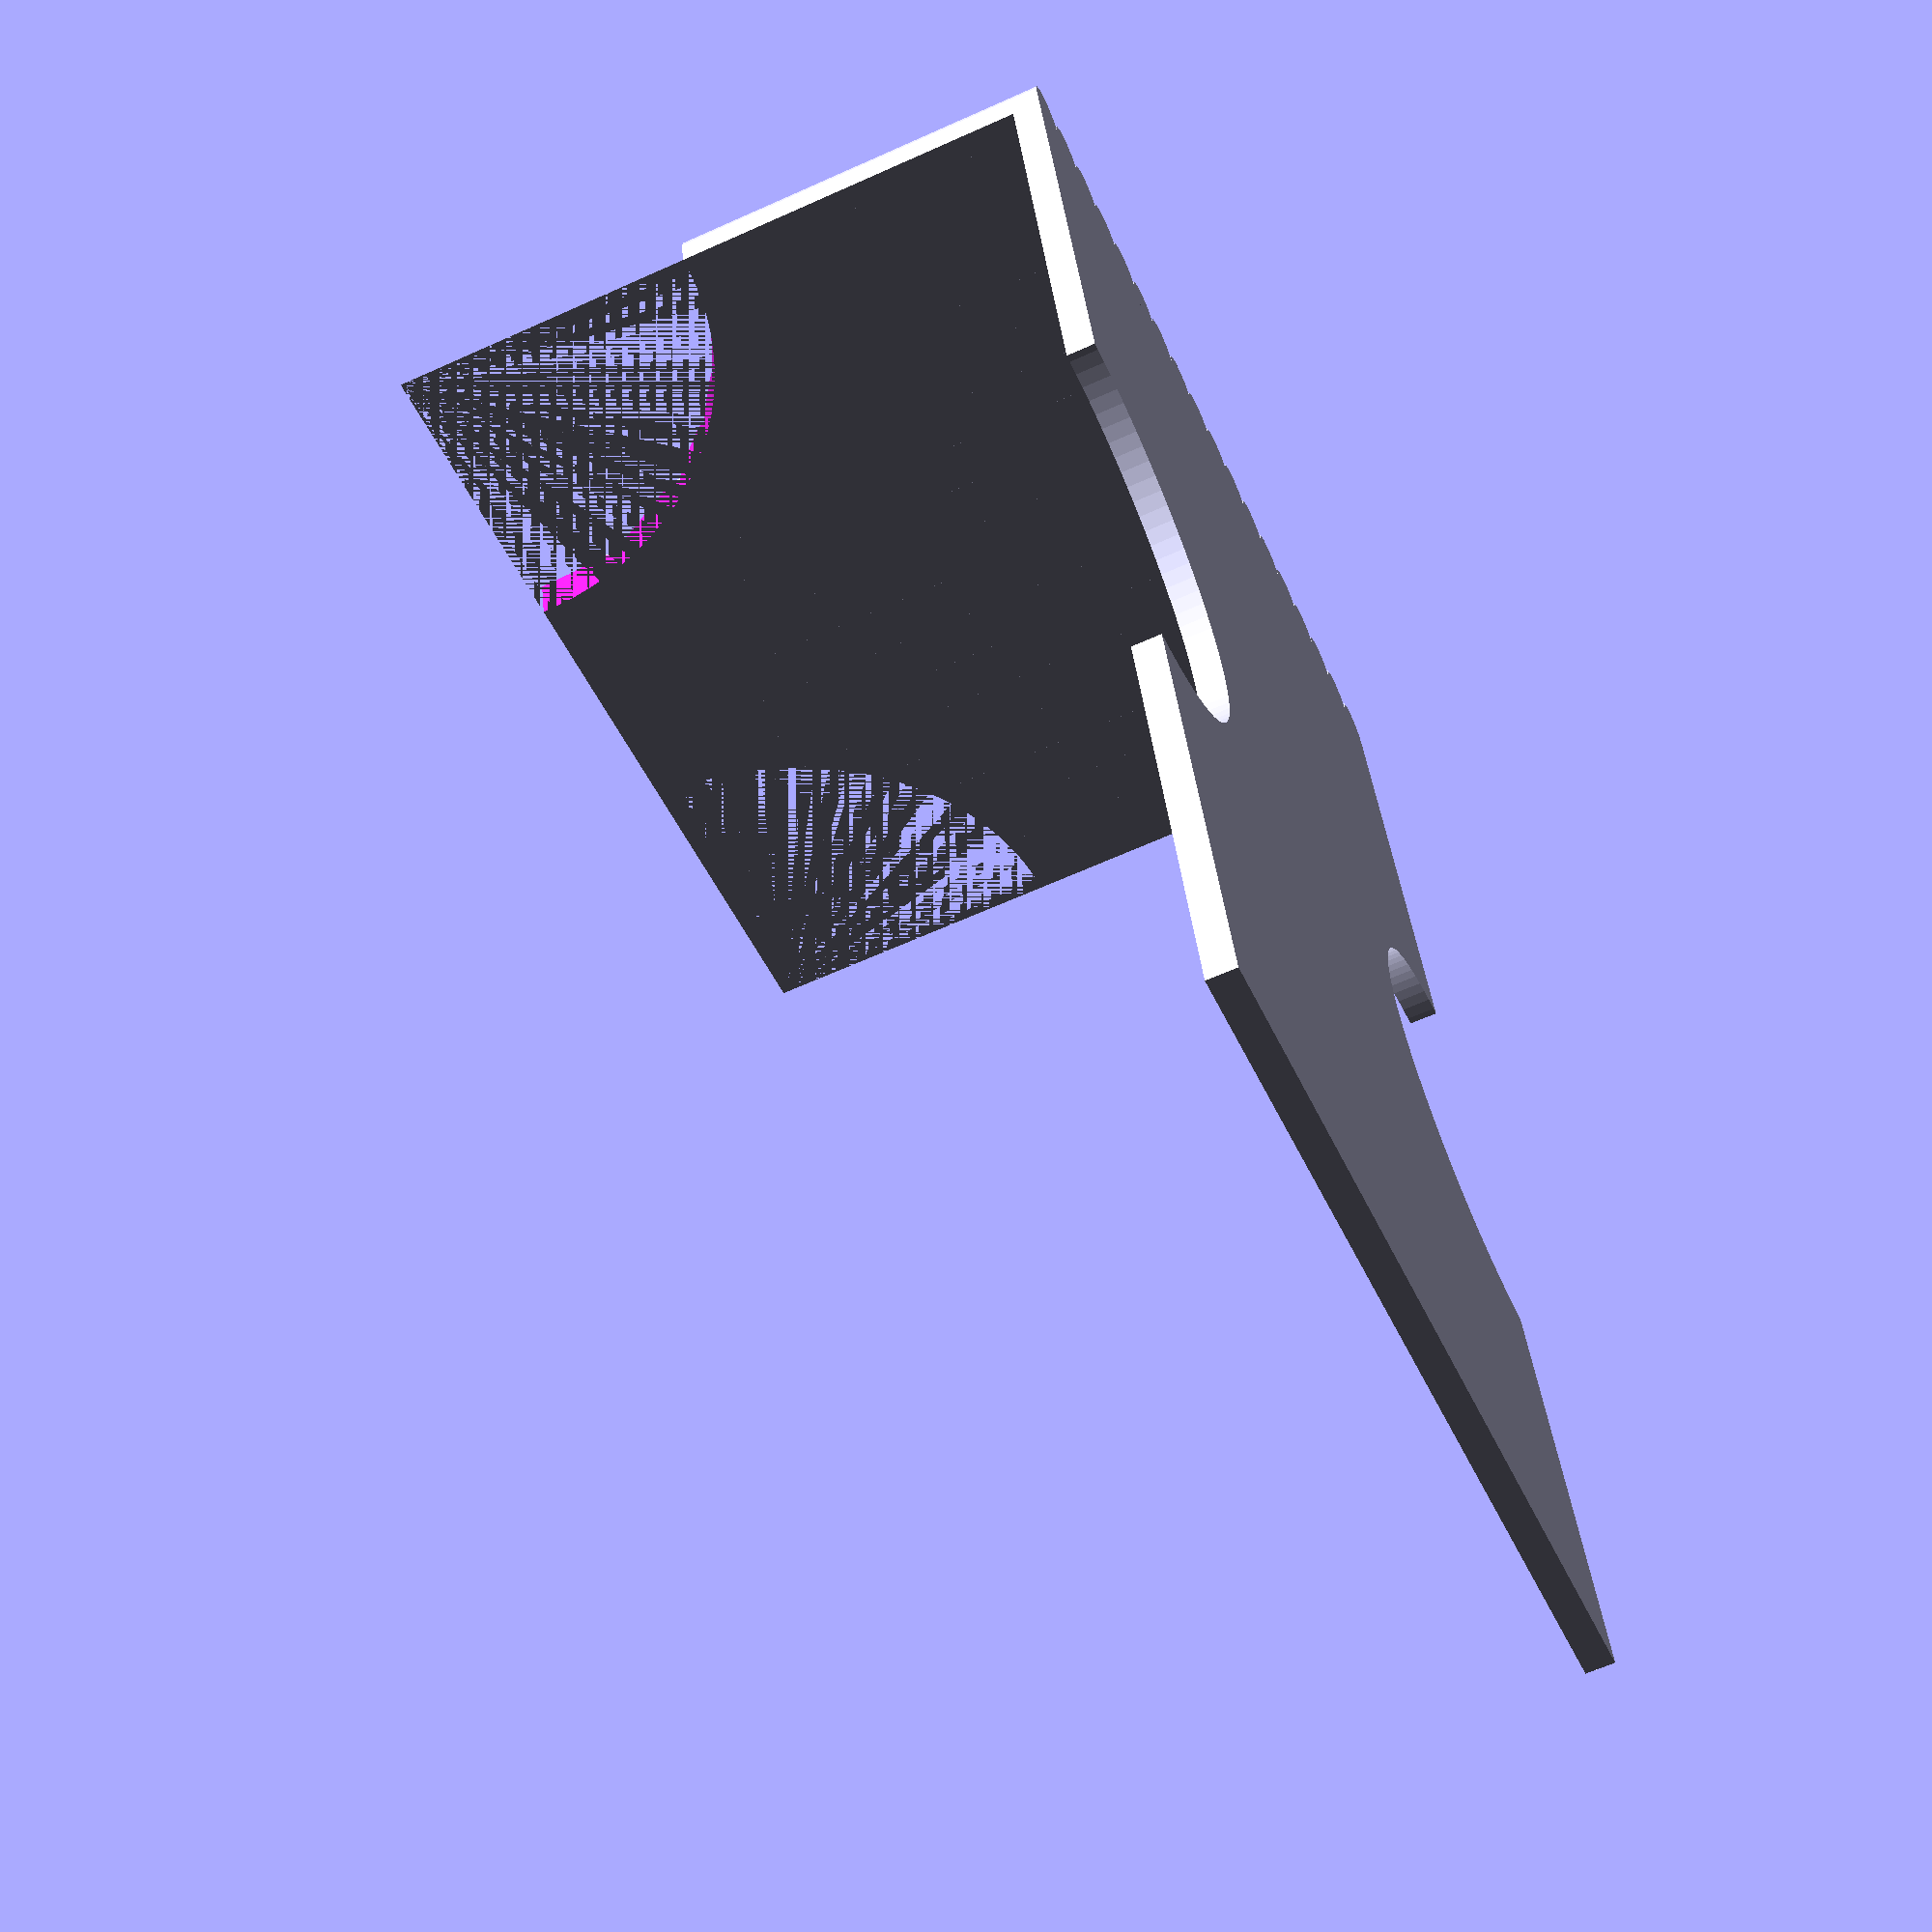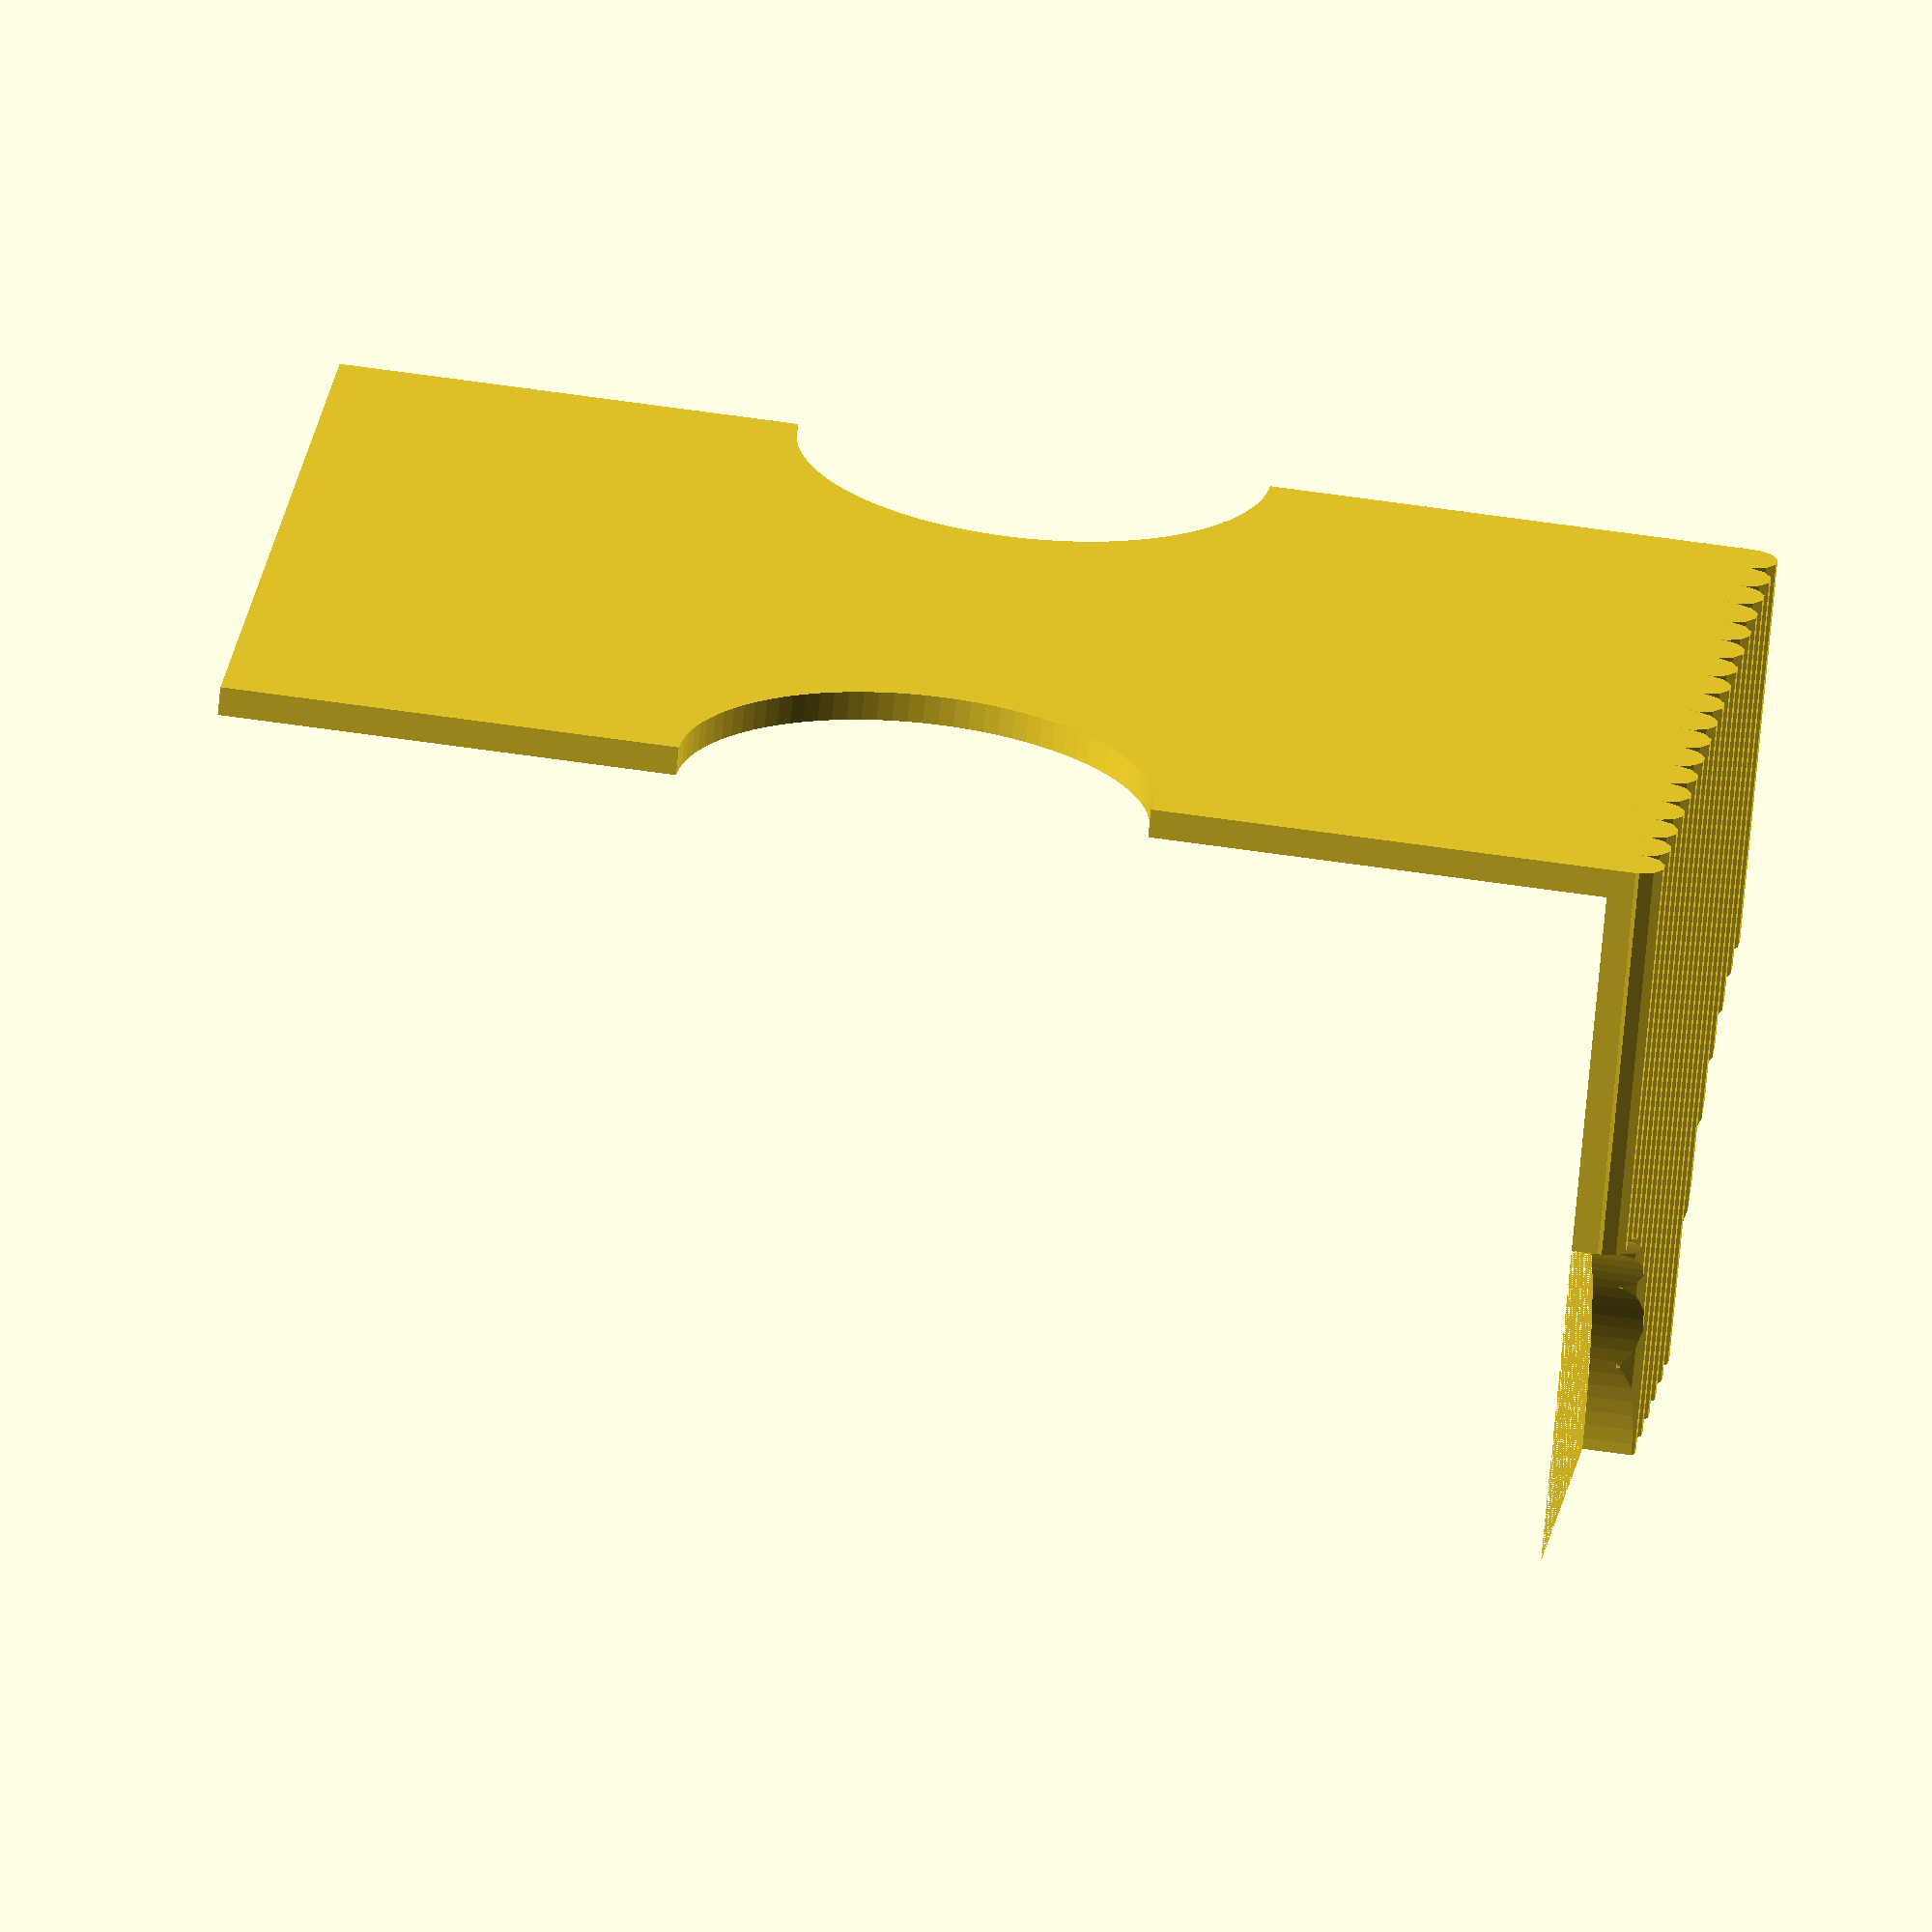
<openscad>
/**
 * A replacement card tray for a card shuffler.
 * All measurements are in mm.
 */

$fs = 1;
$fa = 1;

width = 64;

base_thickness = 1.9;
base_length = 90;

end_height = 47.5;
end_thickness_max = 3.4;
end_thickness_min = end_thickness_max / 2;

end_ridge_radius = end_thickness_max - end_thickness_min;

ridges = floor( width / ( end_ridge_radius * 2 ) );

// Calculate a width that will allow for an exact number of ridges.
even_width = (ridges * end_ridge_radius * 2 );   

// Base
translate([end_thickness_max, 0, 0]) union() {
    linear_extrude(base_thickness) difference() {
        square([base_length, even_width]);
        translate([base_length / 2, 0, 0]) circle(r=even_width / 4);
        translate([base_length / 2, even_width, 0]) circle(r=even_width / 4);
    };
};

// End
difference() {
    union() {
        translate([end_ridge_radius, 0, 0]) cube([end_thickness_min, even_width, end_height]);
        for (i = [0 : ridges - 1]) {
            translate([end_ridge_radius, end_ridge_radius + (i * end_ridge_radius * 2), 0]) cylinder(h=end_height, r=end_ridge_radius);
        }
    };
    
    translate([0, 0, end_height]) rotate([0, 90, 0]) cylinder(h=end_thickness_max, r=width / 3);
    translate([0, even_width, end_height]) rotate([0, 90, 0]) cylinder(h=end_thickness_max, r=width / 3);
};

</openscad>
<views>
elev=243.5 azim=284.4 roll=65.5 proj=p view=wireframe
elev=69.4 azim=352.8 roll=174.7 proj=o view=solid
</views>
